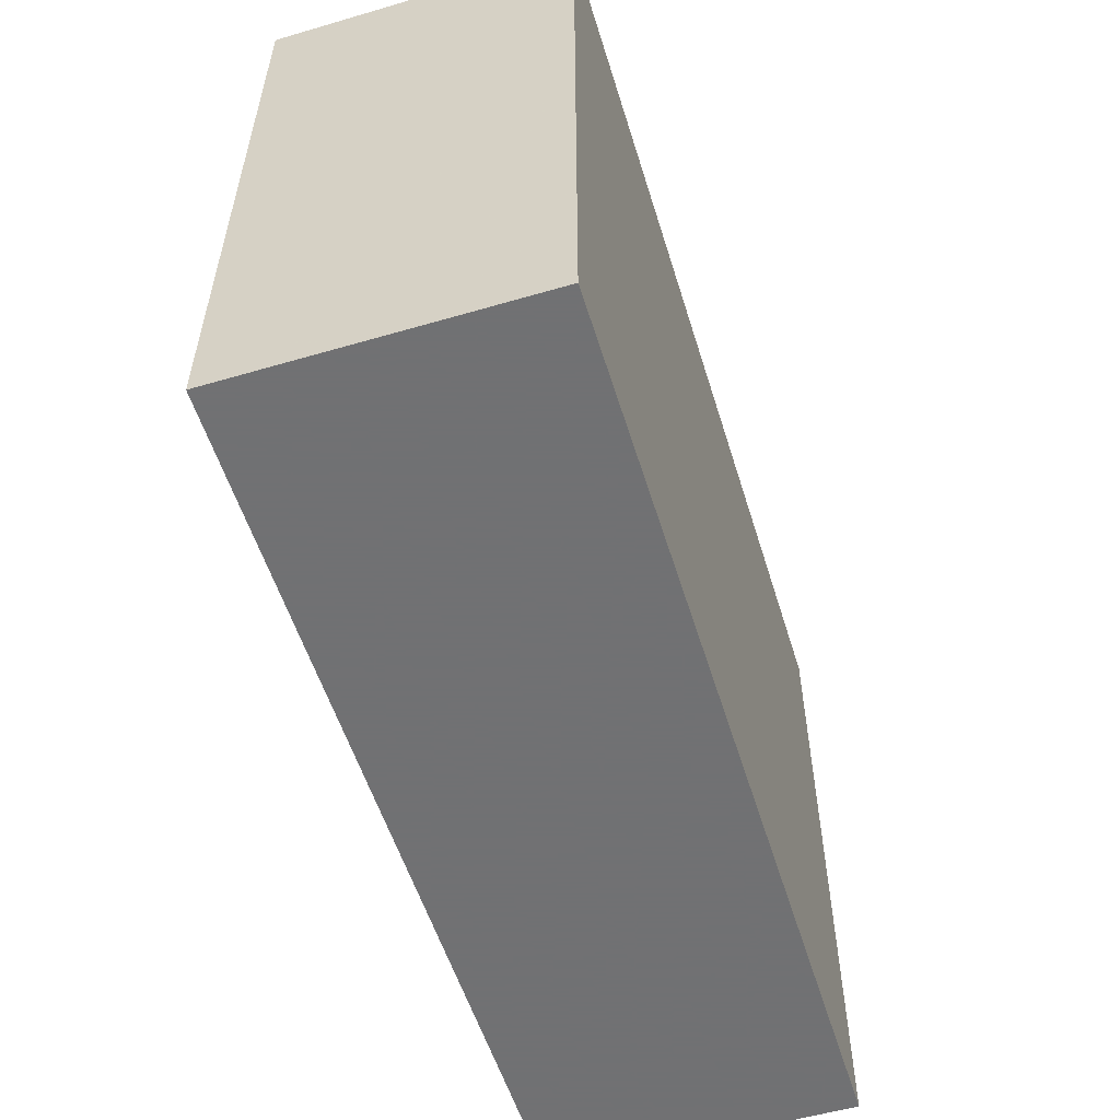
<metadata>
{"format":"obj","ext":"obj","renderer":"f3d","projection":"perspective","resolution":1024,"background":"white","views":[{"elev":-55.3,"azim":-72.9,"up":"+Y"}]}
</metadata>
<code>
v -0.7744 -0.5759 -0.2618
v 0.7744 -0.5759 -0.2618
v -0.7744 -0.5759 0.2618
v 0.7744 -0.5759 0.2618
v -0.7744 0.5759 -0.2618
v 0.7744 0.5759 -0.2618
v -0.7744 0.5759 0.2618
v 0.7744 0.5759 0.2618
v 0 0.5759 0
v 0.7744 0.5759 0
v 0 0.5759 -0.2618
v -0.7744 0.5759 0
v 0 0.5759 0.2618
v -0.7744 -0.5759 0
v -0.7744 0 0
v -0.7744 0 -0.2618
v -0.7744 0 0.2618
v 0 -0.5759 -0.2618
v 0 -0.5759 0
v 0.7744 -0.5759 0
v 0 -0.5759 0.2618
v 0.7744 0 -0.2618
v 0.7744 0 0
v 0.7744 0 0.2618
v 0 0 0.2618
v 0 0 -0.2618
v -0.3872 0.5759 -0.1309
v 0 0.5759 -0.1309
v -0.3872 0.5759 -0.2618
v 0.3872 0.5759 0.1309
v 0.7744 0.5759 0.1309
v 0.3872 0.5759 0
v 0.7744 0.5759 -0.1309
v 0.3872 0.5759 -0.2618
v 0.3872 0.5759 -0.1309
v -0.7744 0.5759 -0.1309
v -0.3872 0.5759 0
v -0.7744 0.5759 0.1309
v -0.3872 0.5759 0.2618
v -0.3872 0.5759 0.1309
v 0.3872 0.5759 0.2618
v 0 0.5759 0.1309
v -0.7744 -0.5759 -0.1309
v -0.7744 -0.288 -0.1309
v -0.7744 -0.288 -0.2618
v -0.7744 -0.5759 0.1309
v -0.7744 -0.288 0.1309
v -0.7744 -0.288 0
v -0.7744 0.288 -0.1309
v -0.7744 0.288 -0.2618
v -0.7744 0 -0.1309
v -0.7744 -0.288 0.2618
v -0.7744 0 0.1309
v -0.7744 0.288 0.2618
v -0.7744 0.288 0.1309
v -0.7744 0.288 0
v -0.3872 -0.5759 -0.2618
v -0.3872 -0.5759 -0.1309
v 0.3872 -0.5759 -0.2618
v 0.3872 -0.5759 -0.1309
v 0 -0.5759 -0.1309
v -0.3872 -0.5759 0.1309
v -0.3872 -0.5759 0
v 0.7744 -0.5759 -0.1309
v 0.3872 -0.5759 0
v 0.7744 -0.5759 0.1309
v 0.3872 -0.5759 0.2618
v 0.3872 -0.5759 0.1309
v -0.3872 -0.5759 0.2618
v 0 -0.5759 0.1309
v 0.7744 -0.288 -0.2618
v 0.7744 0 -0.1309
v 0.7744 -0.288 -0.1309
v 0.7744 0.288 -0.2618
v 0.7744 0.288 -0.1309
v 0.7744 0.288 0.1309
v 0.7744 0.288 0
v 0.7744 -0.288 0
v 0.7744 0.288 0.2618
v 0.7744 0 0.1309
v 0.7744 -0.288 0.2618
v 0.7744 -0.288 0.1309
v 0 -0.288 0.2618
v -0.3872 -0.288 0.2618
v 0.3872 -0.288 0.2618
v 0.3872 0.288 0.2618
v 0.3872 0 0.2618
v -0.3872 0 0.2618
v 0 0.288 0.2618
v -0.3872 0.288 0.2618
v -0.3872 -0.288 -0.2618
v -0.3872 0.288 -0.2618
v -0.3872 0 -0.2618
v 0.3872 -0.288 -0.2618
v 0 -0.288 -0.2618
v 0.3872 0 -0.2618
v 0 0.288 -0.2618
v 0.3872 0.288 -0.2618
v -0.5808 0.5759 -0.1963
v -0.3872 0.5759 -0.1963
v -0.5808 0.5759 -0.2618
v -0.1936 0.5759 -0.06545
v 0 0.5759 -0.06545
v -0.1936 0.5759 -0.1309
v 0 0.5759 -0.1963
v -0.1936 0.5759 -0.2618
v -0.1936 0.5759 -0.1963
v 0.1936 0.5759 0.06545
v 0.3872 0.5759 0.06545
v 0.1936 0.5759 0
v 0.5808 0.5759 0.1963
v 0.7744 0.5759 0.1963
v 0.5808 0.5759 0.1309
v 0.7744 0.5759 0.06545
v 0.5808 0.5759 0
v 0.5808 0.5759 0.06545
v 0.7744 0.5759 -0.06545
v 0.5808 0.5759 -0.1309
v 0.5808 0.5759 -0.06545
v 0.7744 0.5759 -0.1963
v 0.5808 0.5759 -0.2618
v 0.5808 0.5759 -0.1963
v 0.1936 0.5759 -0.2618
v 0.1936 0.5759 -0.1963
v 0.3872 0.5759 -0.1963
v 0.1936 0.5759 -0.06545
v 0.3872 0.5759 -0.06545
v 0.1936 0.5759 -0.1309
v -0.7744 0.5759 -0.1963
v -0.5808 0.5759 -0.1309
v -0.7744 0.5759 -0.06545
v -0.5808 0.5759 0
v -0.5808 0.5759 -0.06545
v -0.1936 0.5759 0
v -0.3872 0.5759 -0.06545
v -0.7744 0.5759 0.06545
v -0.5808 0.5759 0.1309
v -0.5808 0.5759 0.06545
v -0.7744 0.5759 0.1963
v -0.5808 0.5759 0.2618
v -0.5808 0.5759 0.1963
v -0.1936 0.5759 0.2618
v -0.1936 0.5759 0.1963
v -0.3872 0.5759 0.1963
v 0.1936 0.5759 0.2618
v 0.1936 0.5759 0.1963
v 0 0.5759 0.1963
v 0.5808 0.5759 0.2618
v 0.3872 0.5759 0.1963
v 0 0.5759 0.06545
v 0.1936 0.5759 0.1309
v -0.3872 0.5759 0.06545
v -0.1936 0.5759 0.1309
v -0.1936 0.5759 0.06545
v -0.7744 -0.5759 -0.1963
v -0.7744 -0.432 -0.1963
v -0.7744 -0.432 -0.2618
v -0.7744 -0.5759 -0.06545
v -0.7744 -0.432 -0.06545
v -0.7744 -0.432 -0.1309
v -0.7744 -0.144 -0.1963
v -0.7744 -0.144 -0.2618
v -0.7744 -0.288 -0.1963
v -0.7744 -0.5759 0.06545
v -0.7744 -0.432 0.06545
v -0.7744 -0.432 0
v -0.7744 -0.5759 0.1963
v -0.7744 -0.432 0.1963
v -0.7744 -0.432 0.1309
v -0.7744 -0.144 0.06545
v -0.7744 -0.144 0
v -0.7744 -0.288 0.06545
v -0.7744 0.144 -0.06545
v -0.7744 0.144 -0.1309
v -0.7744 0 -0.06545
v -0.7744 0.432 -0.1963
v -0.7744 0.432 -0.2618
v -0.7744 0.288 -0.1963
v -0.7744 0.144 -0.2618
v -0.7744 0 -0.1963
v -0.7744 0.144 -0.1963
v -0.7744 -0.288 -0.06545
v -0.7744 -0.144 -0.06545
v -0.7744 -0.144 -0.1309
v -0.7744 -0.432 0.2618
v -0.7744 -0.288 0.1963
v -0.7744 -0.144 0.2618
v -0.7744 0 0.1963
v -0.7744 -0.144 0.1963
v -0.7744 0 0.06545
v -0.7744 -0.144 0.1309
v -0.7744 0.144 0.2618
v -0.7744 0.288 0.1963
v -0.7744 0.144 0.1963
v -0.7744 0.432 0.2618
v -0.7744 0.432 0.1963
v -0.7744 0.432 0.06545
v -0.7744 0.432 0.1309
v -0.7744 0.432 -0.06545
v -0.7744 0.432 0
v -0.7744 0.432 -0.1309
v -0.7744 0.144 0
v -0.7744 0.288 -0.06545
v -0.7744 0.144 0.1309
v -0.7744 0.288 0.06545
v -0.7744 0.144 0.06545
v -0.5808 -0.5759 -0.2618
v -0.5808 -0.5759 -0.1963
v -0.1936 -0.5759 -0.2618
v -0.1936 -0.5759 -0.1963
v -0.3872 -0.5759 -0.1963
v -0.5808 -0.5759 -0.06545
v -0.5808 -0.5759 -0.1309
v 0.1936 -0.5759 -0.2618
v 0.1936 -0.5759 -0.1963
v 0 -0.5759 -0.1963
v 0.5808 -0.5759 -0.2618
v 0.5808 -0.5759 -0.1963
v 0.3872 -0.5759 -0.1963
v 0.1936 -0.5759 -0.06545
v 0 -0.5759 -0.06545
v 0.1936 -0.5759 -0.1309
v -0.1936 -0.5759 0.06545
v -0.3872 -0.5759 0.06545
v -0.1936 -0.5759 0
v -0.5808 -0.5759 0.1963
v -0.5808 -0.5759 0.1309
v -0.5808 -0.5759 0
v -0.5808 -0.5759 0.06545
v -0.1936 -0.5759 -0.1309
v -0.1936 -0.5759 -0.06545
v -0.3872 -0.5759 -0.06545
v 0.7744 -0.5759 -0.1963
v 0.5808 -0.5759 -0.1309
v 0.7744 -0.5759 -0.06545
v 0.5808 -0.5759 0
v 0.5808 -0.5759 -0.06545
v 0.1936 -0.5759 0
v 0.3872 -0.5759 -0.06545
v 0.7744 -0.5759 0.06545
v 0.5808 -0.5759 0.1309
v 0.5808 -0.5759 0.06545
v 0.7744 -0.5759 0.1963
v 0.5808 -0.5759 0.2618
v 0.5808 -0.5759 0.1963
v 0.1936 -0.5759 0.2618
v 0.1936 -0.5759 0.1963
v 0.3872 -0.5759 0.1963
v -0.1936 -0.5759 0.2618
v -0.1936 -0.5759 0.1963
v 0 -0.5759 0.1963
v -0.5808 -0.5759 0.2618
v -0.3872 -0.5759 0.1963
v 0 -0.5759 0.06545
v -0.1936 -0.5759 0.1309
v 0.3872 -0.5759 0.06545
v 0.1936 -0.5759 0.1309
v 0.1936 -0.5759 0.06545
v 0.7744 -0.432 -0.2618
v 0.7744 -0.288 -0.1963
v 0.7744 -0.432 -0.1963
v 0.7744 -0.144 -0.2618
v 0.7744 0 -0.1963
v 0.7744 -0.144 -0.1963
v 0.7744 0 -0.06545
v 0.7744 -0.144 -0.06545
v 0.7744 -0.144 -0.1309
v 0.7744 0.144 -0.2618
v 0.7744 0.288 -0.1963
v 0.7744 0.144 -0.1963
v 0.7744 0.432 -0.2618
v 0.7744 0.432 -0.1963
v 0.7744 0.432 -0.06545
v 0.7744 0.432 -0.1309
v 0.7744 0.432 0.06545
v 0.7744 0.432 0
v 0.7744 0.432 0.1963
v 0.7744 0.432 0.1309
v 0.7744 0.144 0.06545
v 0.7744 0.144 0
v 0.7744 0.288 0.06545
v 0.7744 0.144 -0.1309
v 0.7744 0.288 -0.06545
v 0.7744 0.144 -0.06545
v 0.7744 -0.432 -0.1309
v 0.7744 -0.144 0
v 0.7744 -0.288 -0.06545
v 0.7744 -0.432 0
v 0.7744 -0.432 -0.06545
v 0.7744 0.144 0.1309
v 0.7744 0 0.06545
v 0.7744 0.432 0.2618
v 0.7744 0.288 0.1963
v 0.7744 0.144 0.2618
v 0.7744 0 0.1963
v 0.7744 0.144 0.1963
v 0.7744 -0.144 0.2618
v 0.7744 -0.288 0.1963
v 0.7744 -0.144 0.1963
v 0.7744 -0.432 0.2618
v 0.7744 -0.432 0.1963
v 0.7744 -0.432 0.06545
v 0.7744 -0.432 0.1309
v 0.7744 -0.144 0.06545
v 0.7744 -0.144 0.1309
v 0.7744 -0.288 0.06545
v -0.3872 -0.432 0.2618
v -0.5808 -0.432 0.2618
v 0 -0.432 0.2618
v -0.1936 -0.432 0.2618
v 0 -0.144 0.2618
v -0.1936 -0.144 0.2618
v -0.1936 -0.288 0.2618
v 0.3872 -0.432 0.2618
v 0.1936 -0.432 0.2618
v 0.5808 -0.432 0.2618
v 0.5808 -0.144 0.2618
v 0.5808 -0.288 0.2618
v 0.5808 0.144 0.2618
v 0.5808 0 0.2618
v 0.5808 0.432 0.2618
v 0.5808 0.288 0.2618
v 0.1936 0.144 0.2618
v 0.1936 0 0.2618
v 0.3872 0.144 0.2618
v 0.1936 -0.288 0.2618
v 0.3872 -0.144 0.2618
v 0.1936 -0.144 0.2618
v -0.5808 -0.288 0.2618
v -0.1936 0 0.2618
v -0.3872 -0.144 0.2618
v -0.5808 0 0.2618
v -0.5808 -0.144 0.2618
v 0.1936 0.288 0.2618
v 0 0.144 0.2618
v 0.3872 0.432 0.2618
v 0 0.432 0.2618
v 0.1936 0.432 0.2618
v -0.3872 0.432 0.2618
v -0.1936 0.432 0.2618
v -0.5808 0.432 0.2618
v -0.5808 0.144 0.2618
v -0.5808 0.288 0.2618
v -0.1936 0.144 0.2618
v -0.1936 0.288 0.2618
v -0.3872 0.144 0.2618
v -0.5808 -0.432 -0.2618
v -0.5808 -0.144 -0.2618
v -0.5808 -0.288 -0.2618
v -0.1936 -0.432 -0.2618
v -0.3872 -0.432 -0.2618
v -0.5808 0.144 -0.2618
v -0.5808 0 -0.2618
v -0.5808 0.432 -0.2618
v -0.5808 0.288 -0.2618
v -0.1936 0.144 -0.2618
v -0.1936 0 -0.2618
v -0.3872 0.144 -0.2618
v 0.1936 -0.144 -0.2618
v 0.1936 -0.288 -0.2618
v 0 -0.144 -0.2618
v 0.5808 -0.432 -0.2618
v 0.3872 -0.432 -0.2618
v 0 -0.432 -0.2618
v 0.1936 -0.432 -0.2618
v -0.3872 -0.144 -0.2618
v -0.1936 -0.144 -0.2618
v -0.1936 -0.288 -0.2618
v 0.5808 -0.288 -0.2618
v 0.1936 0 -0.2618
v 0.3872 -0.144 -0.2618
v 0.5808 0 -0.2618
v 0.5808 -0.144 -0.2618
v -0.1936 0.288 -0.2618
v 0 0.144 -0.2618
v -0.3872 0.432 -0.2618
v 0 0.432 -0.2618
v -0.1936 0.432 -0.2618
v 0.3872 0.432 -0.2618
v 0.1936 0.432 -0.2618
v 0.5808 0.432 -0.2618
v 0.5808 0.144 -0.2618
v 0.5808 0.288 -0.2618
v 0.1936 0.144 -0.2618
v 0.1936 0.288 -0.2618
v 0.3872 0.144 -0.2618
f 5 99 101
f 99 27 100
f 100 29 101
f 99 100 101
f 27 102 104
f 102 9 103
f 103 28 104
f 102 103 104
f 28 105 107
f 105 11 106
f 106 29 107
f 105 106 107
f 27 104 100
f 104 28 107
f 107 29 100
f 104 107 100
f 9 108 110
f 108 30 109
f 109 32 110
f 108 109 110
f 30 111 113
f 111 8 112
f 112 31 113
f 111 112 113
f 31 114 116
f 114 10 115
f 115 32 116
f 114 115 116
f 30 113 109
f 113 31 116
f 116 32 109
f 113 116 109
f 10 117 119
f 117 33 118
f 118 35 119
f 117 118 119
f 33 120 122
f 120 6 121
f 121 34 122
f 120 121 122
f 34 123 125
f 123 11 124
f 124 35 125
f 123 124 125
f 33 122 118
f 122 34 125
f 125 35 118
f 122 125 118
f 9 110 103
f 110 32 126
f 126 28 103
f 110 126 103
f 32 115 127
f 115 10 119
f 119 35 127
f 115 119 127
f 35 124 128
f 124 11 105
f 105 28 128
f 124 105 128
f 32 127 126
f 127 35 128
f 128 28 126
f 127 128 126
f 5 129 99
f 129 36 130
f 130 27 99
f 129 130 99
f 36 131 133
f 131 12 132
f 132 37 133
f 131 132 133
f 37 134 135
f 134 9 102
f 102 27 135
f 134 102 135
f 36 133 130
f 133 37 135
f 135 27 130
f 133 135 130
f 12 136 138
f 136 38 137
f 137 40 138
f 136 137 138
f 38 139 141
f 139 7 140
f 140 39 141
f 139 140 141
f 39 142 144
f 142 13 143
f 143 40 144
f 142 143 144
f 38 141 137
f 141 39 144
f 144 40 137
f 141 144 137
f 13 145 147
f 145 41 146
f 146 42 147
f 145 146 147
f 41 148 149
f 148 8 111
f 111 30 149
f 148 111 149
f 30 108 151
f 108 9 150
f 150 42 151
f 108 150 151
f 41 149 146
f 149 30 151
f 151 42 146
f 149 151 146
f 12 138 132
f 138 40 152
f 152 37 132
f 138 152 132
f 40 143 153
f 143 13 147
f 147 42 153
f 143 147 153
f 42 150 154
f 150 9 134
f 134 37 154
f 150 134 154
f 40 153 152
f 153 42 154
f 154 37 152
f 153 154 152
f 1 155 157
f 155 43 156
f 156 45 157
f 155 156 157
f 43 158 160
f 158 14 159
f 159 44 160
f 158 159 160
f 44 161 163
f 161 16 162
f 162 45 163
f 161 162 163
f 43 160 156
f 160 44 163
f 163 45 156
f 160 163 156
f 14 164 166
f 164 46 165
f 165 48 166
f 164 165 166
f 46 167 169
f 167 3 168
f 168 47 169
f 167 168 169
f 47 170 172
f 170 15 171
f 171 48 172
f 170 171 172
f 46 169 165
f 169 47 172
f 172 48 165
f 169 172 165
f 15 173 175
f 173 49 174
f 174 51 175
f 173 174 175
f 49 176 178
f 176 5 177
f 177 50 178
f 176 177 178
f 50 179 181
f 179 16 180
f 180 51 181
f 179 180 181
f 49 178 174
f 178 50 181
f 181 51 174
f 178 181 174
f 14 166 159
f 166 48 182
f 182 44 159
f 166 182 159
f 48 171 183
f 171 15 175
f 175 51 183
f 171 175 183
f 51 180 184
f 180 16 161
f 161 44 184
f 180 161 184
f 48 183 182
f 183 51 184
f 184 44 182
f 183 184 182
f 3 185 168
f 185 52 186
f 186 47 168
f 185 186 168
f 52 187 189
f 187 17 188
f 188 53 189
f 187 188 189
f 53 190 191
f 190 15 170
f 170 47 191
f 190 170 191
f 52 189 186
f 189 53 191
f 191 47 186
f 189 191 186
f 17 192 194
f 192 54 193
f 193 55 194
f 192 193 194
f 54 195 196
f 195 7 139
f 139 38 196
f 195 139 196
f 38 136 198
f 136 12 197
f 197 55 198
f 136 197 198
f 54 196 193
f 196 38 198
f 198 55 193
f 196 198 193
f 12 131 200
f 131 36 199
f 199 56 200
f 131 199 200
f 36 129 201
f 129 5 176
f 176 49 201
f 129 176 201
f 49 173 203
f 173 15 202
f 202 56 203
f 173 202 203
f 36 201 199
f 201 49 203
f 203 56 199
f 201 203 199
f 17 194 188
f 194 55 204
f 204 53 188
f 194 204 188
f 55 197 205
f 197 12 200
f 200 56 205
f 197 200 205
f 56 202 206
f 202 15 190
f 190 53 206
f 202 190 206
f 55 205 204
f 205 56 206
f 206 53 204
f 205 206 204
f 1 207 155
f 207 57 208
f 208 43 155
f 207 208 155
f 57 209 211
f 209 18 210
f 210 58 211
f 209 210 211
f 58 212 213
f 212 14 158
f 158 43 213
f 212 158 213
f 57 211 208
f 211 58 213
f 213 43 208
f 211 213 208
f 18 214 216
f 214 59 215
f 215 61 216
f 214 215 216
f 59 217 219
f 217 2 218
f 218 60 219
f 217 218 219
f 60 220 222
f 220 19 221
f 221 61 222
f 220 221 222
f 59 219 215
f 219 60 222
f 222 61 215
f 219 222 215
f 19 223 225
f 223 62 224
f 224 63 225
f 223 224 225
f 62 226 227
f 226 3 167
f 167 46 227
f 226 167 227
f 46 164 229
f 164 14 228
f 228 63 229
f 164 228 229
f 62 227 224
f 227 46 229
f 229 63 224
f 227 229 224
f 18 216 210
f 216 61 230
f 230 58 210
f 216 230 210
f 61 221 231
f 221 19 225
f 225 63 231
f 221 225 231
f 63 228 232
f 228 14 212
f 212 58 232
f 228 212 232
f 61 231 230
f 231 63 232
f 232 58 230
f 231 232 230
f 2 233 218
f 233 64 234
f 234 60 218
f 233 234 218
f 64 235 237
f 235 20 236
f 236 65 237
f 235 236 237
f 65 238 239
f 238 19 220
f 220 60 239
f 238 220 239
f 64 237 234
f 237 65 239
f 239 60 234
f 237 239 234
f 20 240 242
f 240 66 241
f 241 68 242
f 240 241 242
f 66 243 245
f 243 4 244
f 244 67 245
f 243 244 245
f 67 246 248
f 246 21 247
f 247 68 248
f 246 247 248
f 66 245 241
f 245 67 248
f 248 68 241
f 245 248 241
f 21 249 251
f 249 69 250
f 250 70 251
f 249 250 251
f 69 252 253
f 252 3 226
f 226 62 253
f 252 226 253
f 62 223 255
f 223 19 254
f 254 70 255
f 223 254 255
f 69 253 250
f 253 62 255
f 255 70 250
f 253 255 250
f 20 242 236
f 242 68 256
f 256 65 236
f 242 256 236
f 68 247 257
f 247 21 251
f 251 70 257
f 247 251 257
f 70 254 258
f 254 19 238
f 238 65 258
f 254 238 258
f 68 257 256
f 257 70 258
f 258 65 256
f 257 258 256
f 2 259 261
f 259 71 260
f 260 73 261
f 259 260 261
f 71 262 264
f 262 22 263
f 263 72 264
f 262 263 264
f 72 265 267
f 265 23 266
f 266 73 267
f 265 266 267
f 71 264 260
f 264 72 267
f 267 73 260
f 264 267 260
f 22 268 270
f 268 74 269
f 269 75 270
f 268 269 270
f 74 271 272
f 271 6 120
f 120 33 272
f 271 120 272
f 33 117 274
f 117 10 273
f 273 75 274
f 117 273 274
f 74 272 269
f 272 33 274
f 274 75 269
f 272 274 269
f 10 114 276
f 114 31 275
f 275 77 276
f 114 275 276
f 31 112 278
f 112 8 277
f 277 76 278
f 112 277 278
f 76 279 281
f 279 23 280
f 280 77 281
f 279 280 281
f 31 278 275
f 278 76 281
f 281 77 275
f 278 281 275
f 22 270 263
f 270 75 282
f 282 72 263
f 270 282 263
f 75 273 283
f 273 10 276
f 276 77 283
f 273 276 283
f 77 280 284
f 280 23 265
f 265 72 284
f 280 265 284
f 75 283 282
f 283 77 284
f 284 72 282
f 283 284 282
f 2 261 233
f 261 73 285
f 285 64 233
f 261 285 233
f 73 266 287
f 266 23 286
f 286 78 287
f 266 286 287
f 78 288 289
f 288 20 235
f 235 64 289
f 288 235 289
f 73 287 285
f 287 78 289
f 289 64 285
f 287 289 285
f 23 279 291
f 279 76 290
f 290 80 291
f 279 290 291
f 76 277 293
f 277 8 292
f 292 79 293
f 277 292 293
f 79 294 296
f 294 24 295
f 295 80 296
f 294 295 296
f 76 293 290
f 293 79 296
f 296 80 290
f 293 296 290
f 24 297 299
f 297 81 298
f 298 82 299
f 297 298 299
f 81 300 301
f 300 4 243
f 243 66 301
f 300 243 301
f 66 240 303
f 240 20 302
f 302 82 303
f 240 302 303
f 81 301 298
f 301 66 303
f 303 82 298
f 301 303 298
f 23 291 286
f 291 80 304
f 304 78 286
f 291 304 286
f 80 295 305
f 295 24 299
f 299 82 305
f 295 299 305
f 82 302 306
f 302 20 288
f 288 78 306
f 302 288 306
f 80 305 304
f 305 82 306
f 306 78 304
f 305 306 304
f 3 252 308
f 252 69 307
f 307 84 308
f 252 307 308
f 69 249 310
f 249 21 309
f 309 83 310
f 249 309 310
f 83 311 313
f 311 25 312
f 312 84 313
f 311 312 313
f 69 310 307
f 310 83 313
f 313 84 307
f 310 313 307
f 21 246 315
f 246 67 314
f 314 85 315
f 246 314 315
f 67 244 316
f 244 4 300
f 300 81 316
f 244 300 316
f 81 297 318
f 297 24 317
f 317 85 318
f 297 317 318
f 67 316 314
f 316 81 318
f 318 85 314
f 316 318 314
f 24 294 320
f 294 79 319
f 319 87 320
f 294 319 320
f 79 292 322
f 292 8 321
f 321 86 322
f 292 321 322
f 86 323 325
f 323 25 324
f 324 87 325
f 323 324 325
f 79 322 319
f 322 86 325
f 325 87 319
f 322 325 319
f 21 315 309
f 315 85 326
f 326 83 309
f 315 326 309
f 85 317 327
f 317 24 320
f 320 87 327
f 317 320 327
f 87 324 328
f 324 25 311
f 311 83 328
f 324 311 328
f 85 327 326
f 327 87 328
f 328 83 326
f 327 328 326
f 3 308 185
f 308 84 329
f 329 52 185
f 308 329 185
f 84 312 331
f 312 25 330
f 330 88 331
f 312 330 331
f 88 332 333
f 332 17 187
f 187 52 333
f 332 187 333
f 84 331 329
f 331 88 333
f 333 52 329
f 331 333 329
f 25 323 335
f 323 86 334
f 334 89 335
f 323 334 335
f 86 321 336
f 321 8 148
f 148 41 336
f 321 148 336
f 41 145 338
f 145 13 337
f 337 89 338
f 145 337 338
f 86 336 334
f 336 41 338
f 338 89 334
f 336 338 334
f 13 142 340
f 142 39 339
f 339 90 340
f 142 339 340
f 39 140 341
f 140 7 195
f 195 54 341
f 140 195 341
f 54 192 343
f 192 17 342
f 342 90 343
f 192 342 343
f 39 341 339
f 341 54 343
f 343 90 339
f 341 343 339
f 25 335 330
f 335 89 344
f 344 88 330
f 335 344 330
f 89 337 345
f 337 13 340
f 340 90 345
f 337 340 345
f 90 342 346
f 342 17 332
f 332 88 346
f 342 332 346
f 89 345 344
f 345 90 346
f 346 88 344
f 345 346 344
f 1 157 207
f 157 45 347
f 347 57 207
f 157 347 207
f 45 162 349
f 162 16 348
f 348 91 349
f 162 348 349
f 91 350 351
f 350 18 209
f 209 57 351
f 350 209 351
f 45 349 347
f 349 91 351
f 351 57 347
f 349 351 347
f 16 179 353
f 179 50 352
f 352 93 353
f 179 352 353
f 50 177 355
f 177 5 354
f 354 92 355
f 177 354 355
f 92 356 358
f 356 26 357
f 357 93 358
f 356 357 358
f 50 355 352
f 355 92 358
f 358 93 352
f 355 358 352
f 26 359 361
f 359 94 360
f 360 95 361
f 359 360 361
f 94 362 363
f 362 2 217
f 217 59 363
f 362 217 363
f 59 214 365
f 214 18 364
f 364 95 365
f 214 364 365
f 94 363 360
f 363 59 365
f 365 95 360
f 363 365 360
f 16 353 348
f 353 93 366
f 366 91 348
f 353 366 348
f 93 357 367
f 357 26 361
f 361 95 367
f 357 361 367
f 95 364 368
f 364 18 350
f 350 91 368
f 364 350 368
f 93 367 366
f 367 95 368
f 368 91 366
f 367 368 366
f 2 362 259
f 362 94 369
f 369 71 259
f 362 369 259
f 94 359 371
f 359 26 370
f 370 96 371
f 359 370 371
f 96 372 373
f 372 22 262
f 262 71 373
f 372 262 373
f 94 371 369
f 371 96 373
f 373 71 369
f 371 373 369
f 26 356 375
f 356 92 374
f 374 97 375
f 356 374 375
f 92 354 376
f 354 5 101
f 101 29 376
f 354 101 376
f 29 106 378
f 106 11 377
f 377 97 378
f 106 377 378
f 92 376 374
f 376 29 378
f 378 97 374
f 376 378 374
f 11 123 380
f 123 34 379
f 379 98 380
f 123 379 380
f 34 121 381
f 121 6 271
f 271 74 381
f 121 271 381
f 74 268 383
f 268 22 382
f 382 98 383
f 268 382 383
f 34 381 379
f 381 74 383
f 383 98 379
f 381 383 379
f 26 375 370
f 375 97 384
f 384 96 370
f 375 384 370
f 97 377 385
f 377 11 380
f 380 98 385
f 377 380 385
f 98 382 386
f 382 22 372
f 372 96 386
f 382 372 386
f 97 385 384
f 385 98 386
f 386 96 384
f 385 386 384

</code>
